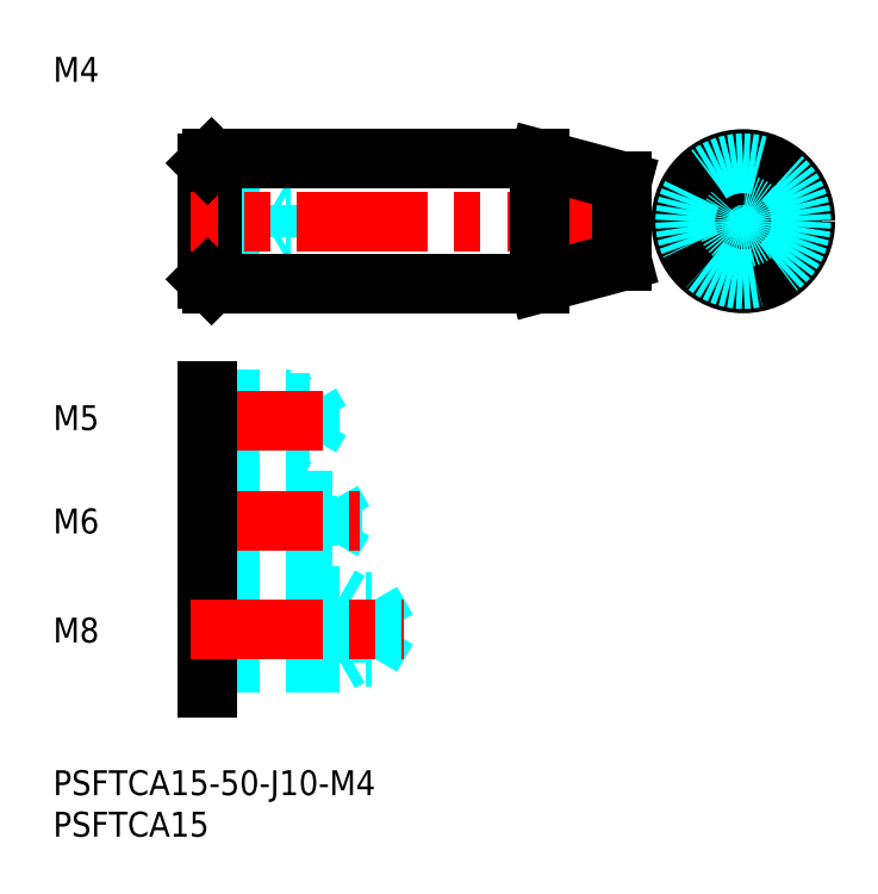
<metadata>
{"format":"dxf","ext":"dxf","renderer":"ezdxf+matplotlib","layout":"modelspace","background":"white","min_lineweight":24,"dpi":150}
</metadata>
<code>
0
SECTION
2
ENTITIES
0
INSERT
8
MSM_CONTINUOUS
2
*U19
10
0
20
0
30
0
0
INSERT
8
MSM_CONTINUOUS
2
*U20
10
0
20
0
30
0
0
LINE
8
MSM_DASHED
10
18.61
20
44.67
30
0
11
28.61
21
44.67
31
0
0
LINE
8
MSM_DASHED
10
18.61
20
44.23
30
0
11
31.01
21
44.23
31
0
0
LINE
8
MSM_DASHED
10
18.61
20
40.1
30
0
11
31.01
21
40.1
31
0
0
LINE
8
MSM_DASHED
10
18.61
20
39.67
30
0
11
28.61
21
39.67
31
0
0
LINE
8
MSM_DASHED
10
18.61
20
68.19
30
0
11
26.61
21
68.19
31
0
0
LINE
8
MSM_DASHED
10
18.61
20
67.81
30
0
11
28.71
21
67.81
31
0
0
LINE
8
MSM_DASHED
10
18.61
20
64.57
30
0
11
28.71
21
64.57
31
0
0
LINE
8
MSM_DASHED
10
18.61
20
64.19
30
0
11
26.61
21
64.19
31
0
0
INSERT
8
MSM_CONTINUOUS
2
*U22
10
0
20
0
30
0
0
LINE
8
MSM_DASHED
10
28.71
20
64.57
30
0
11
28.71
21
67.81
31
0
0
LINE
8
MSM_DASHED
10
28.71
20
67.81
30
0
11
29.65
21
66.19
31
0
0
LINE
8
MSM_DASHED
10
26.61
20
64.19
30
0
11
26.61
21
68.19
31
0
0
LINE
8
MSM_DASHED
10
28.71
20
64.57
30
0
11
29.65
21
66.19
31
0
0
LINE
8
MSM_DASHED
10
26.61
20
64.19
30
0
11
27.27
21
64.57
31
0
0
LINE
8
MSM_DASHED
10
26.61
20
68.19
30
0
11
27.27
21
67.81
31
0
0
LINE
8
MSM_DASHED
10
31.01
20
40.1
30
0
11
31.01
21
44.23
31
0
0
LINE
8
MSM_DASHED
10
31.01
20
44.23
30
0
11
32.21
21
42.17
31
0
0
LINE
8
MSM_DASHED
10
28.61
20
39.67
30
0
11
28.61
21
44.67
31
0
0
LINE
8
MSM_DASHED
10
31.01
20
40.1
30
0
11
32.21
21
42.17
31
0
0
LINE
8
MSM_DASHED
10
28.61
20
39.67
30
0
11
29.36
21
40.1
31
0
0
LINE
8
MSM_DASHED
10
28.61
20
44.67
30
0
11
29.36
21
44.23
31
0
0
LINE
8
MSM_DASHED
10
18.61
20
33.05
30
0
11
30.61
21
33.05
31
0
0
LINE
8
MSM_DASHED
10
18.61
20
32.51
30
0
11
33.61
21
32.51
31
0
0
LINE
8
MSM_DASHED
10
18.61
20
27.59
30
0
11
33.61
21
27.59
31
0
0
LINE
8
MSM_DASHED
10
18.61
20
27.05
30
0
11
30.61
21
27.05
31
0
0
LINE
8
MSM_DASHED
10
30.61
20
27.05
30
0
11
30.61
21
33.05
31
0
0
LINE
8
MSM_DASHED
10
33.61
20
27.59
30
0
11
33.61
21
32.51
31
0
0
LINE
8
MSM_DASHED
10
33.61
20
32.51
30
0
11
35.03
21
30.05
31
0
0
LINE
8
MSM_DASHED
10
33.61
20
27.59
30
0
11
35.03
21
30.05
31
0
0
LINE
8
MSM_DASHED
10
30.61
20
27.05
30
0
11
31.55
21
27.59
31
0
0
LINE
8
MSM_DASHED
10
30.61
20
33.05
30
0
11
31.55
21
32.51
31
0
0
INSERT
8
MSM_CONTINUOUS
2
*U23
10
0
20
0
30
0
0
INSERT
8
MSM_CONTINUOUS
2
*U24
10
0
20
0
30
0
0
LINE
8
MSM_CENTER
10
92.73
20
66.19
30
0
11
73.73
21
66.19
31
0
0
LINE
8
MSM_CENTER
10
16.61
20
42.17
30
0
11
34.21
21
42.17
31
0
0
LINE
8
MSM_CENTER
10
16.61
20
30.05
30
0
11
37.03
21
30.05
31
0
0
INSERT
8
MSM_CONTINUOUS
2
*U25
10
0
20
0
30
0
0
LINE
8
MSM_DASHED
10
34.61
20
13
30
0
11
34.61
21
21
31
0
0
LINE
8
MSM_DASHED
10
38.36
20
13.68
30
0
11
38.36
21
20.32
31
0
0
LINE
8
MSM_DASHED
10
38.36
20
20.32
30
0
11
40.28
21
17
31
0
0
LINE
8
MSM_DASHED
10
18.61
20
13.68
30
0
11
38.36
21
13.68
31
0
0
LINE
8
MSM_DASHED
10
18.61
20
13
30
0
11
34.61
21
13
31
0
0
LINE
8
MSM_DASHED
10
34.61
20
13
30
0
11
35.79
21
13.68
31
0
0
LINE
8
MSM_DASHED
10
38.36
20
13.68
30
0
11
40.28
21
17
31
0
0
LINE
8
MSM_DASHED
10
18.61
20
21
30
0
11
34.61
21
21
31
0
0
LINE
8
MSM_DASHED
10
18.61
20
20.32
30
0
11
38.36
21
20.32
31
0
0
LINE
8
MSM_DASHED
10
34.61
20
21
30
0
11
35.79
21
20.32
31
0
0
LINE
8
MSM_CONTINUOUS
10
18.61
20
10
30
0
11
18.61
21
45.67
31
0
0
LINE
8
MSM_CENTER
10
16.61
20
17
30
0
11
42.28
21
17
31
0
0
LINE
8
MSM_CONTINUOUS
10
18.61
20
73.19
30
0
11
18.61
21
59.19
31
0
0
LINE
8
MSM_CONTINUOUS
10
19.11
20
73.69
30
0
11
19.11
21
58.69
31
0
0
LINE
8
MSM_CENTER
10
83.23
20
75.69
30
0
11
83.23
21
56.69
31
0
0
LINE
8
MSM_CENTER
10
70.61
20
66.19
30
0
11
16.61
21
66.19
31
0
0
LINE
8
MSM_CONTINUOUS
10
19.11
20
73.69
30
0
11
58.61
21
73.69
31
0
0
LINE
8
MSM_CONTINUOUS
10
19.11
20
58.69
30
0
11
58.61
21
58.69
31
0
0
LINE
8
MSM_CONTINUOUS
10
68.61
20
71.01
30
0
11
68.61
21
61.37
31
0
0
LINE
8
MSM_CONTINUOUS
10
19.11
20
73.69
30
0
11
18.61
21
73.19
31
0
0
LINE
8
MSM_CONTINUOUS
10
18.61
20
59.19
30
0
11
19.11
21
58.69
31
0
0
LINE
8
MSM_CONTINUOUS
10
58.61
20
73.69
30
0
11
58.61
21
58.69
31
0
0
LINE
8
MSM_CONTINUOUS
10
58.61
20
58.69
30
0
11
68.61
21
61.37
31
0
0
LINE
8
MSM_CONTINUOUS
10
58.61
20
73.69
30
0
11
68.61
21
71.01
31
0
0
CIRCLE
8
MSM_CONTINUOUS
10
83.23
20
66.19
30
0
40
7.5
0
CIRCLE
8
MSM_CONTINUOUS
10
83.23
20
66.19
30
0
40
4.82
0
CIRCLE
8
MSM_DASHED
10
83.23
20
66.19
30
0
40
1.621
0
CIRCLE
8
MSM_DASHED
10
83.23
20
66.19
30
0
40
2
0
CIRCLE
8
MSM_DASHED
10
83.23
20
66.19
30
0
40
7
0
ENDSEC
0
EOF

</code>
